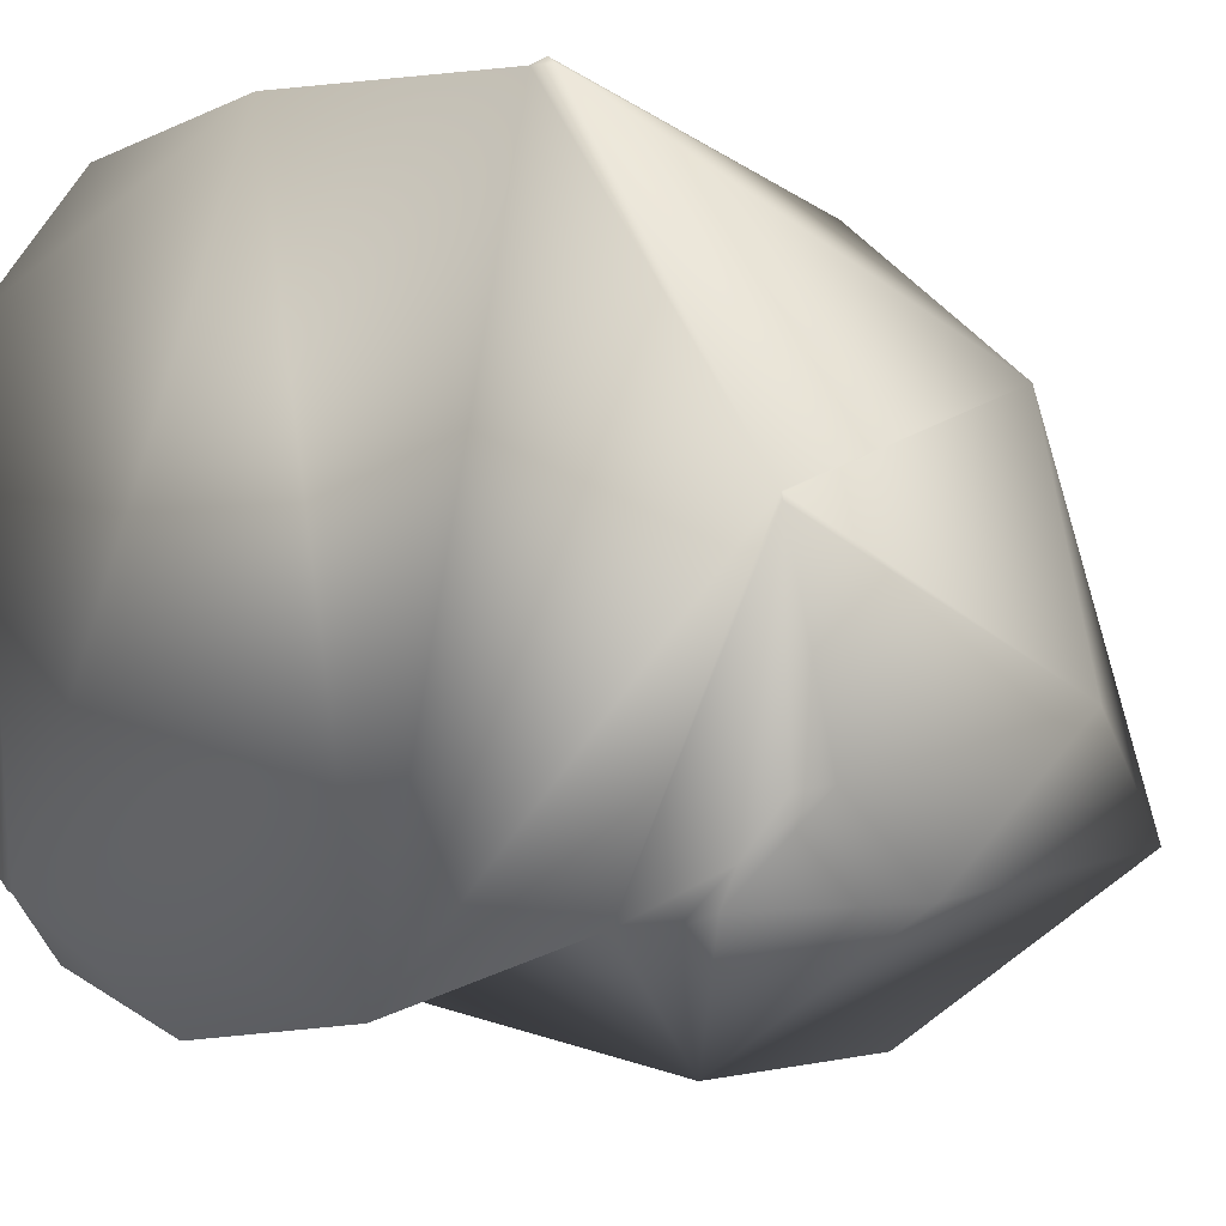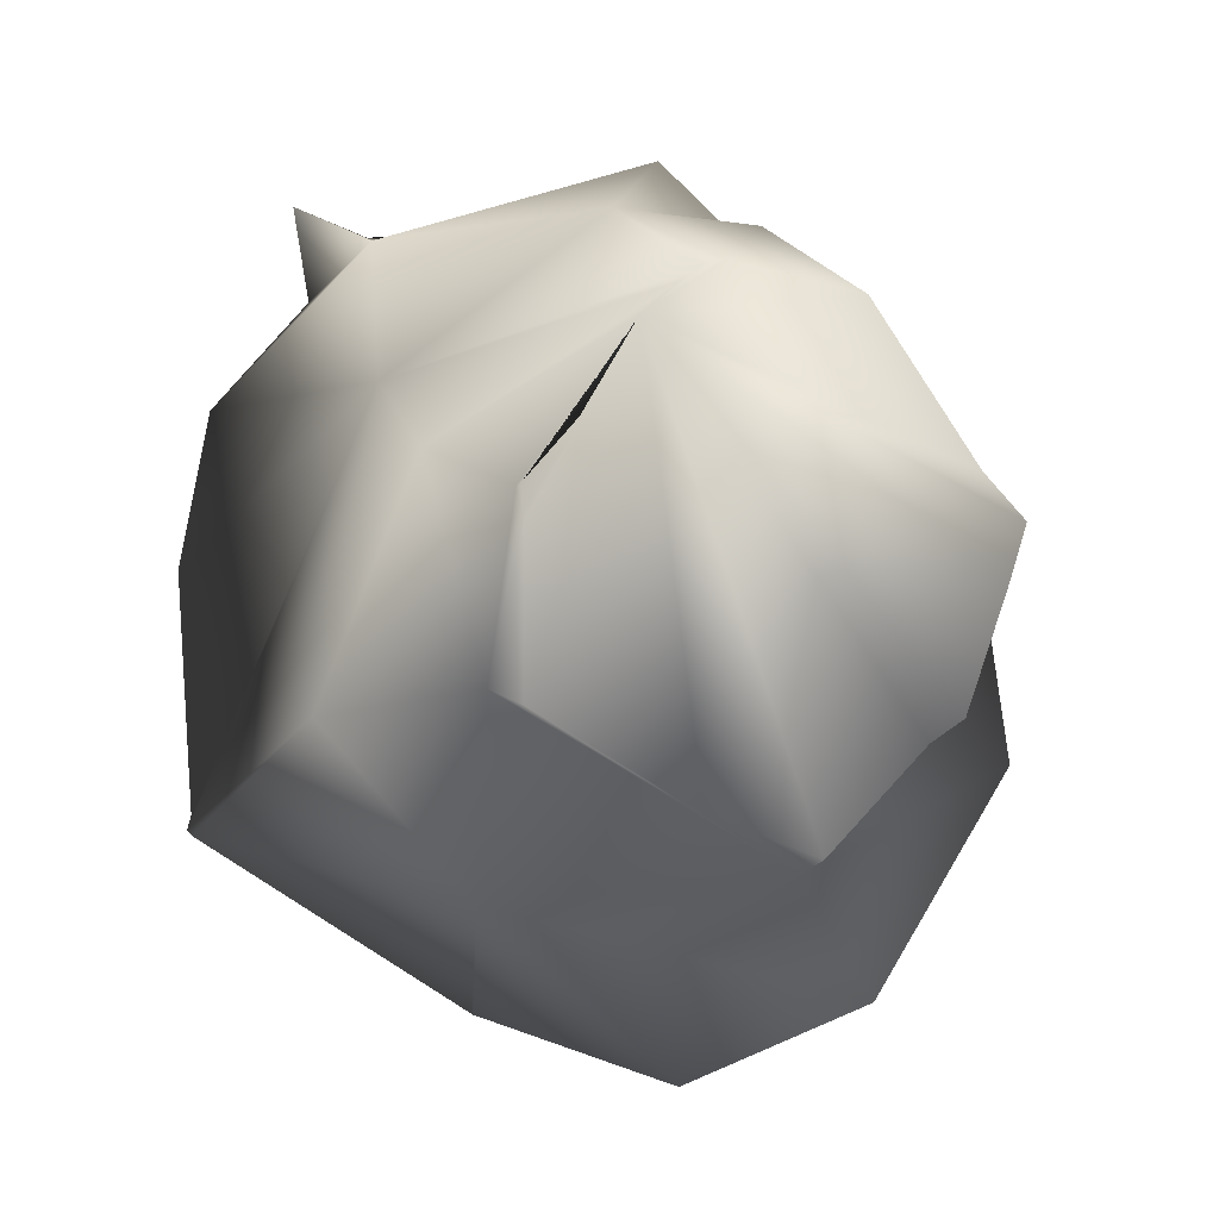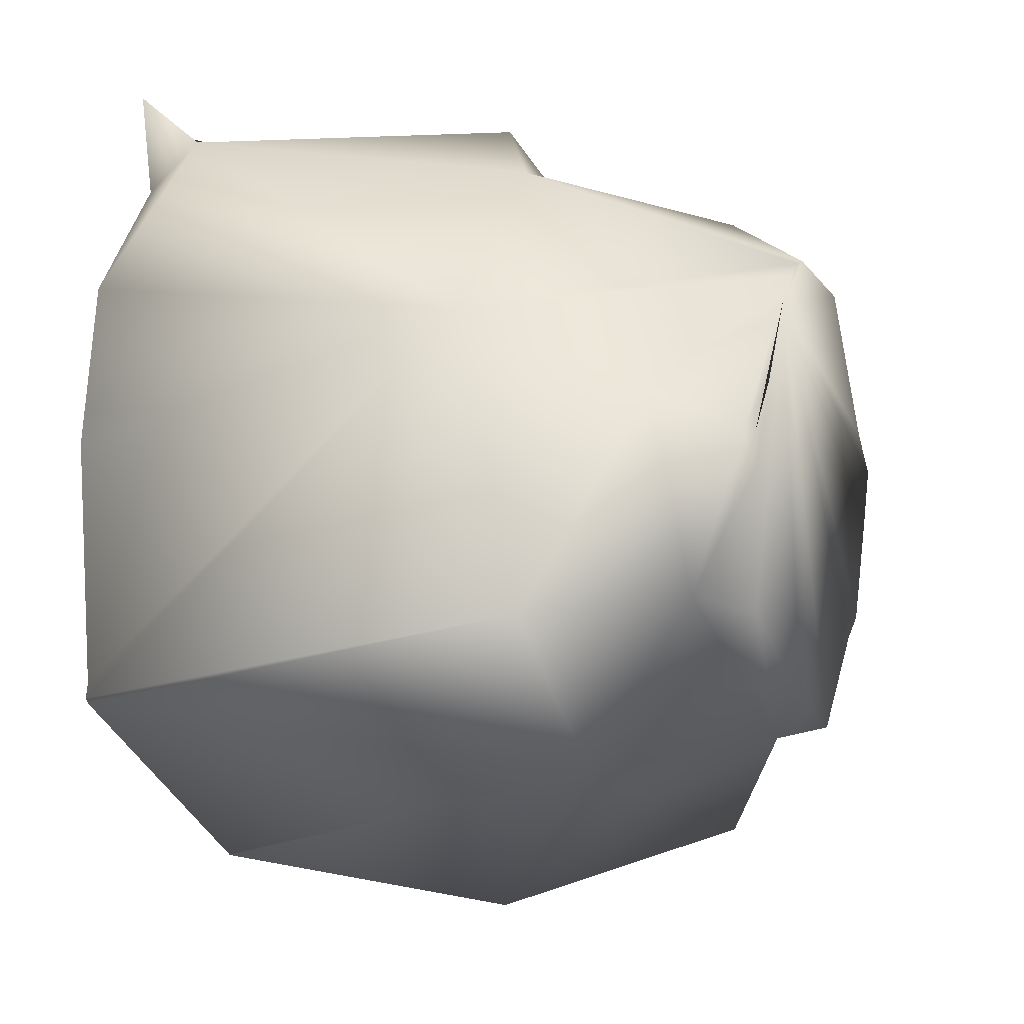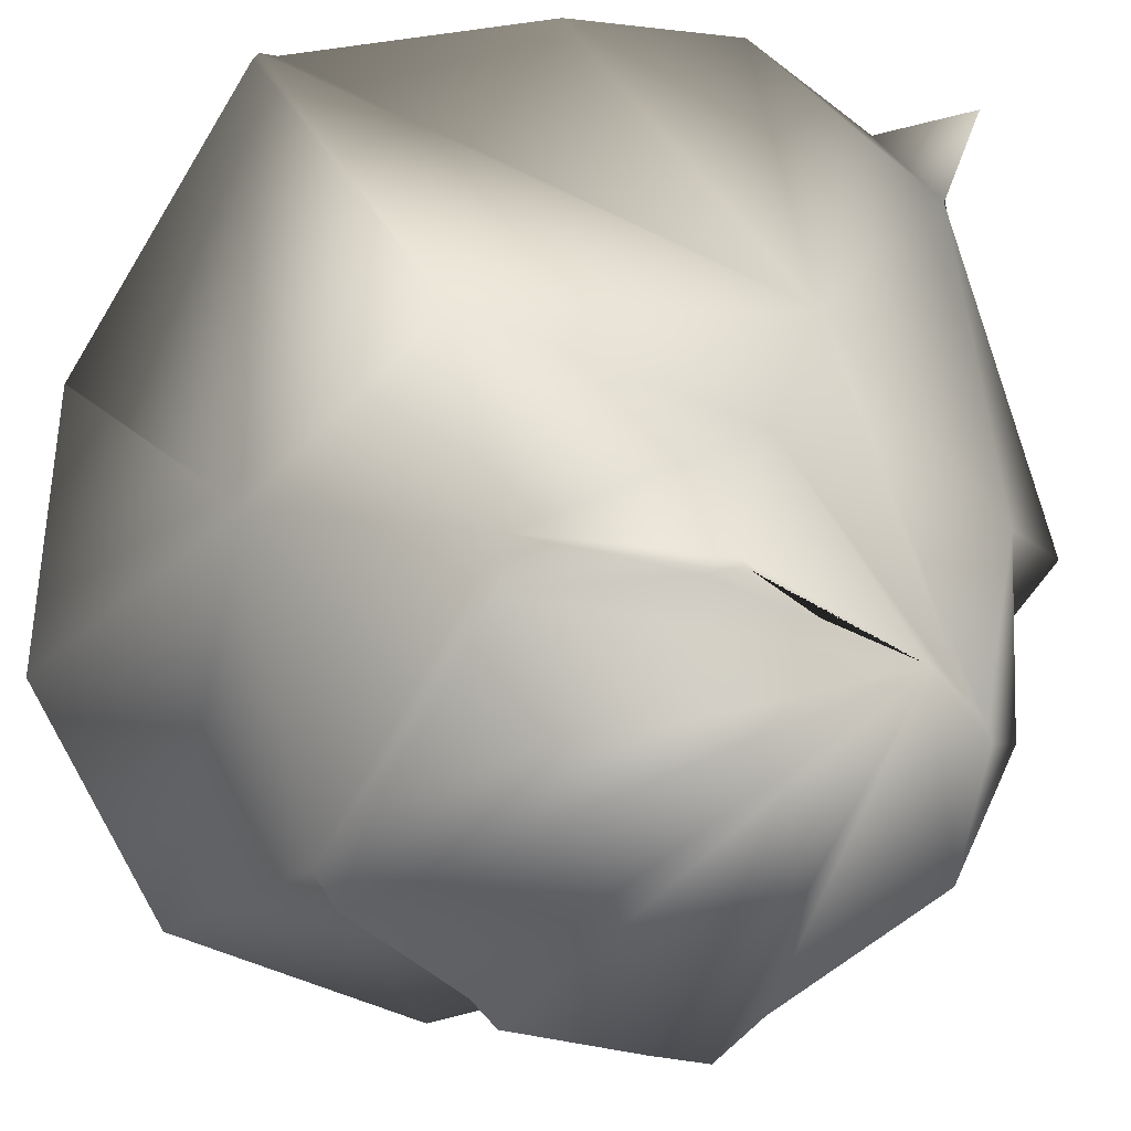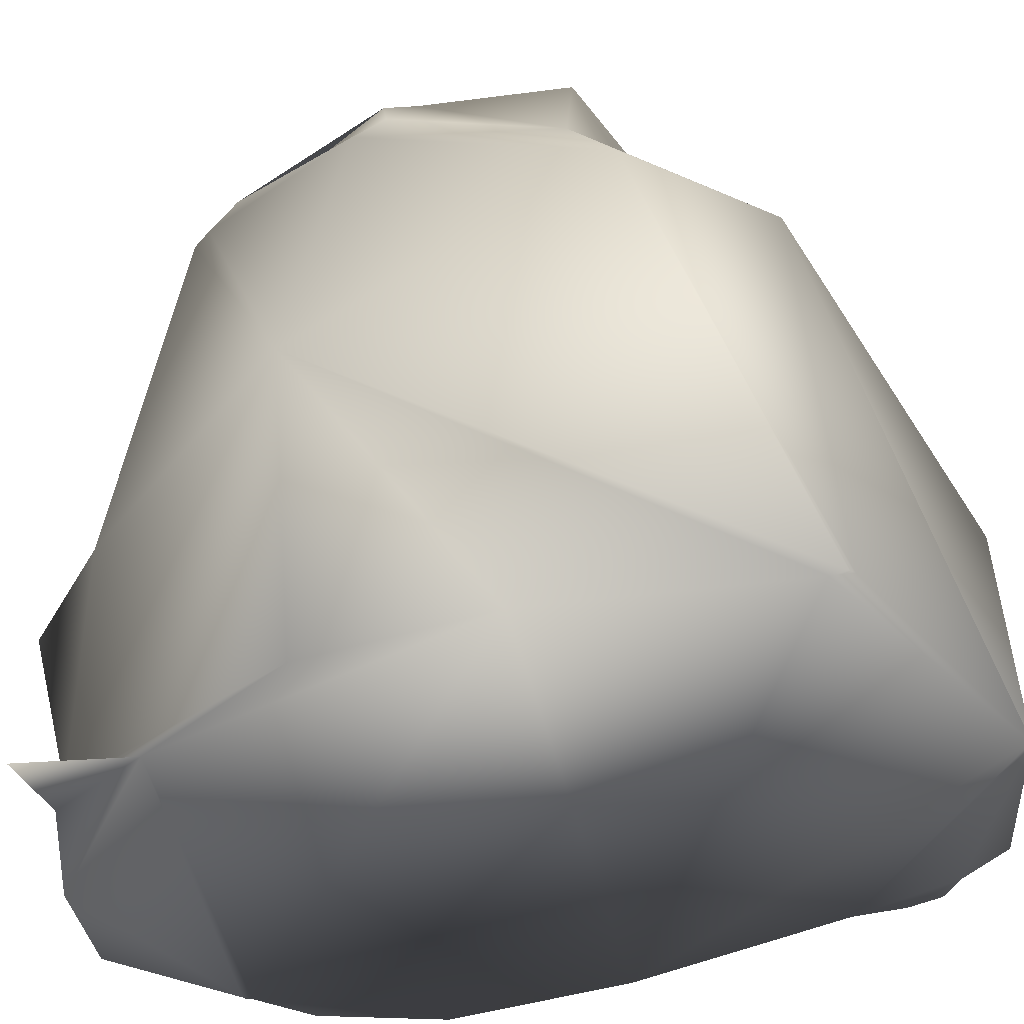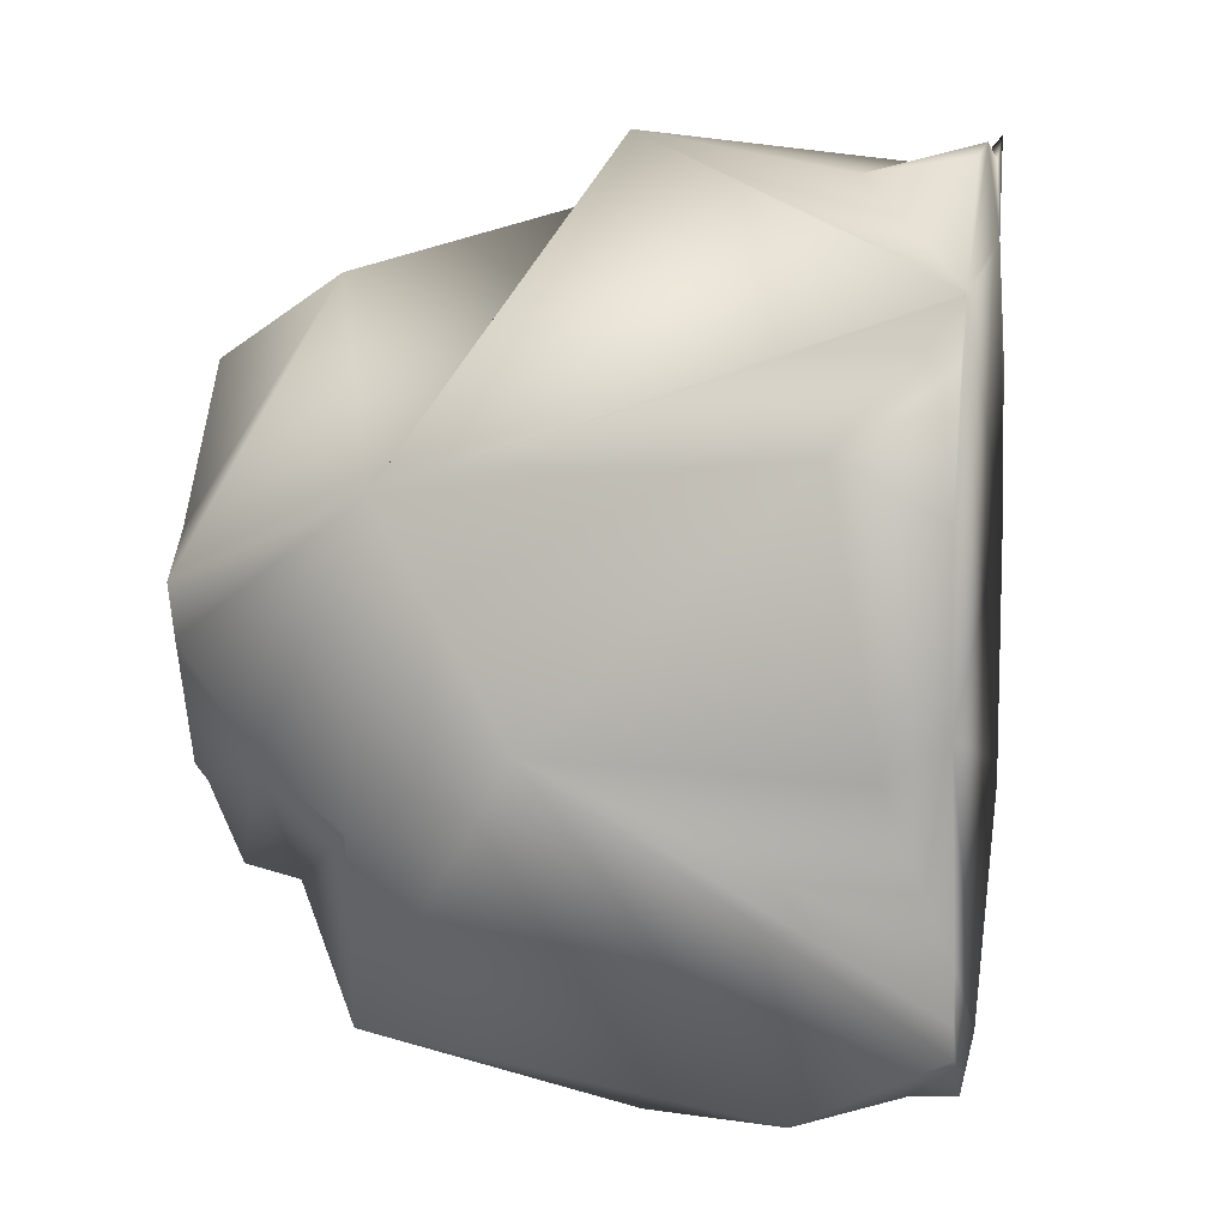
<metadata>
{"format":"obj","ext":"obj","renderer":"f3d","projection":"perspective","resolution":1024,"background":"white","views":[{"elev":-4.0,"azim":127.5,"up":"+Y"},{"elev":-5.8,"azim":-108.0,"up":"+Z"},{"elev":-2.8,"azim":-156.3,"up":"+Z"},{"elev":29.9,"azim":-101.0,"up":"+Y"},{"elev":54.6,"azim":80.4,"up":"+Y"},{"elev":7.2,"azim":12.2,"up":"+Z"}]}
</metadata>
<code>
o 34_FL_CT_R_Visual_Textured_mesh_1.008
v -0.02987 -0.04799 -0.02567
v -0.04895 -0.029 -0.01981
v -0.04989 -0.007153 -0.04167
v 0.03199 -0.008641 0.06067
v -0.04306 -0.004973 0.04728
v -0.006483 -0.05074 -0.01413
v -0.02816 -0.04228 0.0186
v 0.03881 -0.03524 -0.01894
v -0.000845 -0.004557 0.0672
v 0.001742 -0.008432 -0.07277
v 0.02618 -0.02892 -0.0676
v 0.04131 -0.01728 -0.06568
v -0.03682 -0.02333 -0.05897
v -0.01124 0.04134 0.02863
v -0.04942 0.03557 -0.01785
v -0.04548 0.04349 0.01368
v -0.0308 0.03176 -0.04572
v 0.04409 0.02971 0.06249
v -0.00835 0.005285 0.05738
v 0.03146 -0.0352 0.02371
v -0.05709 0.03403 0.007453
v -0.02769 0.05374 -0.02053
v 0.04715 0.05735 -0.03505
v 0.04785 0.009973 -0.06387
v 0.04862 -0.04183 -0.01122
v 0.04787 0.008569 0.06552
v 0.04756 0.02983 0.06382
v 0.04827 -0.0181 -0.06497
v 0.04844 -0.02971 -0.05665
v 0.04837 -0.02497 -0.05883
v 0.04842 -0.02843 0.04434
v 0.04842 -0.02857 0.0438
v 0.04784 0.01105 -0.06374
v 0.04841 -0.02757 0.04516
v 0.04847 -0.03141 -0.05148
v 0.04718 0.05543 0.03331
v 0.04784 0.01087 -0.06385
v 0.04847 -0.03155 -0.04336
v 0.04815 -0.01003 0.06292
v 0.04741 0.03946 0.05221
v 0.04714 0.05811 -0.03414
v 0.04714 0.05749 -0.03173
v 0.04866 -0.04462 0.01606
v 0.04842 -0.02802 0.04484
v 0.04711 0.06019 0.007306
v 0.04737 0.04223 0.068
v 0.04855 -0.03673 0.03532
v -0.05896 0.01243 0.03502
v -0.05891 0.009278 0.03747
v -0.05832 -0.03052 0.01222
v -0.05826 -0.03437 -0.002544
v -0.05891 0.009351 -0.0339
v -0.05844 -0.0223 -0.02439
v -0.05856 -0.0141 0.03509
v -0.05836 -0.02756 -0.02095
v -0.05928 0.03403 0.007517
v -0.05867 -0.007159 -0.03963
v -0.05927 0.03358 0.002526
v -0.05904 0.01809 0.03016
v -0.05887 0.006302 0.0383
v -0.05916 0.02621 0.01649
v -0.05927 0.03356 -0.0205
v -0.05822 -0.03706 0.005666
f 9 19 7
f 51 55 2
f 51 2 7 63
f 46 18 27
f 38 25 8
f 10 11 13
f 7 19 5
f 21 16 15
f 6 20 7
f 39 26 4
f 62 15 3 52
f 49 19 14 48
f 2 1 7
f 27 18 4 26
f 48 14 16 59
f 17 15 22
f 9 4 18
f 24 12 10 37
f 36 14 18 40
f 59 16 21 61
f 45 42 14
f 45 14 36
f 41 22 14 42
f 23 33 17
f 23 17 22 41
f 22 16 14
f 6 8 20
f 13 1 3
f 17 3 15
f 30 12 28
f 3 1 2
f 29 11 12 30
f 60 5 19 49
f 6 13 11
f 15 16 22
f 7 1 6
f 54 5 60
f 11 10 12
f 13 6 1
f 19 9 18
f 32 20 47
f 47 20 43
f 19 18 14
f 53 2 55
f 3 17 13
f 13 17 10
f 18 46 40
f 6 35 38 8
f 9 44 34 4
f 4 34 39
f 17 33 37 10
f 7 31 44 9
f 7 20 32 31
f 6 11 29 35
f 8 25 43 20
f 12 24 28
f 32 25 45
f 15 62 58 21
f 21 56 61
f 21 58 56
f 2 53 57 3
f 3 57 52
f 5 54 50
f 5 50 63 7
f 59 61 56 58 62 52 57 53 55 51 63 50 54 60 49 48
f 24 37 33
f 33 23 42
f 23 41 42
f 42 45 25
f 45 36 40
f 25 33 42
f 28 24 30
f 24 33 38
f 30 24 38
f 35 29 30
f 33 25 38
f 40 46 27
f 40 32 45
f 35 30 38
f 43 25 32
f 43 32 47
f 32 40 34
f 40 27 26
f 26 39 34
f 34 44 32
f 44 31 32
f 26 34 40

</code>
